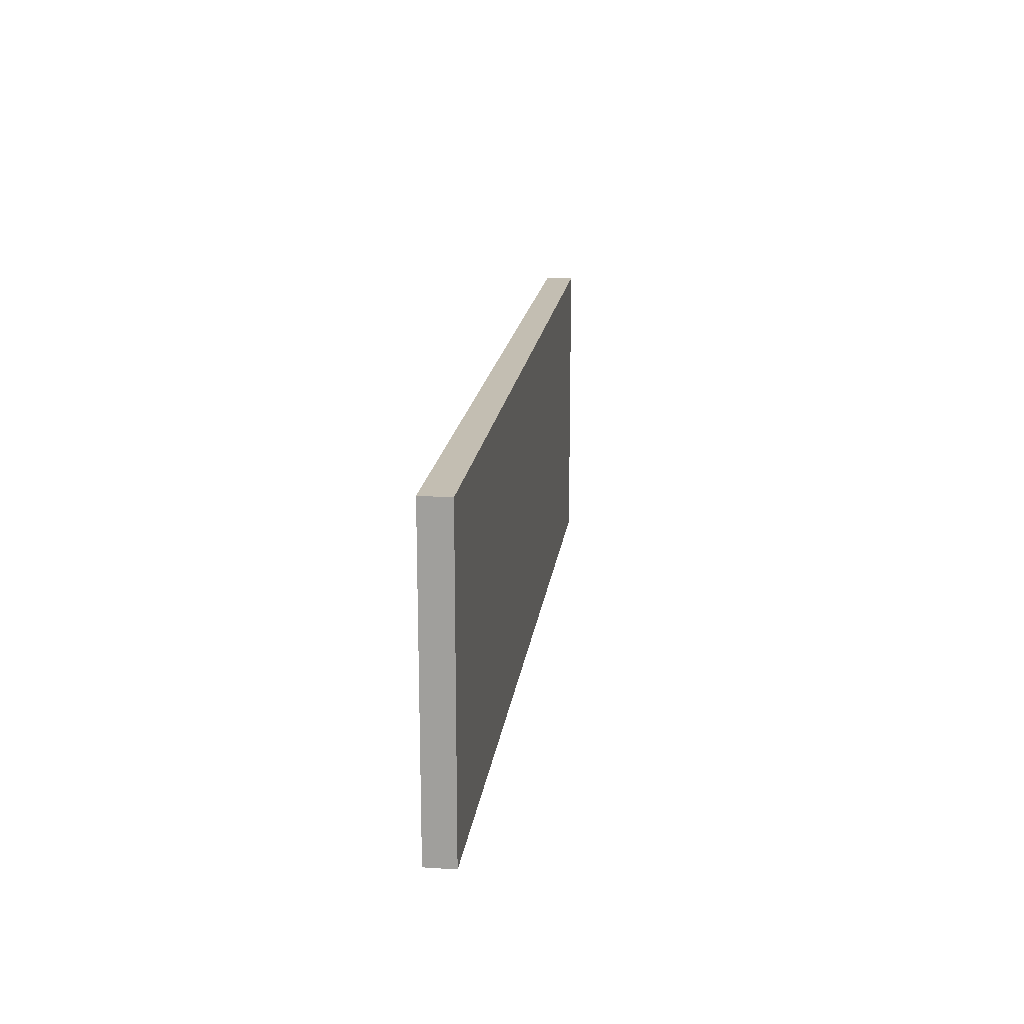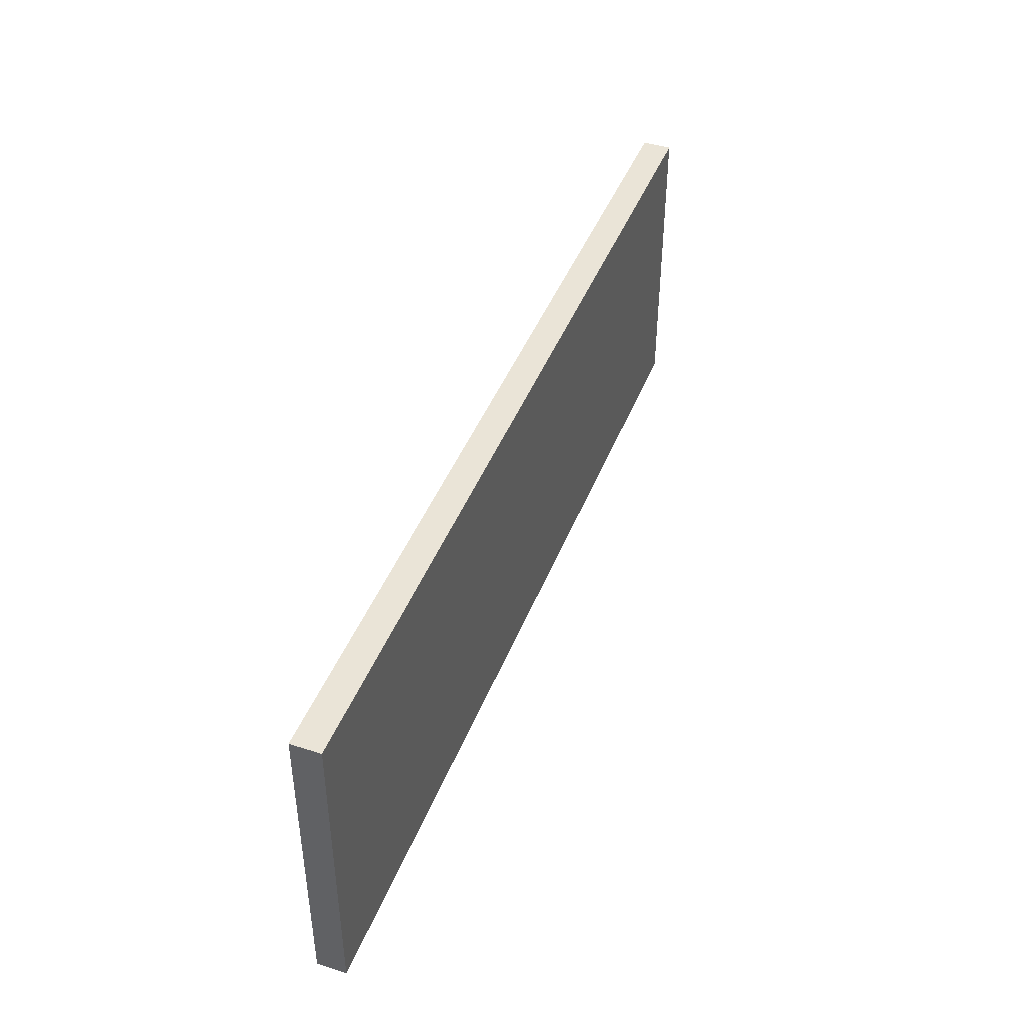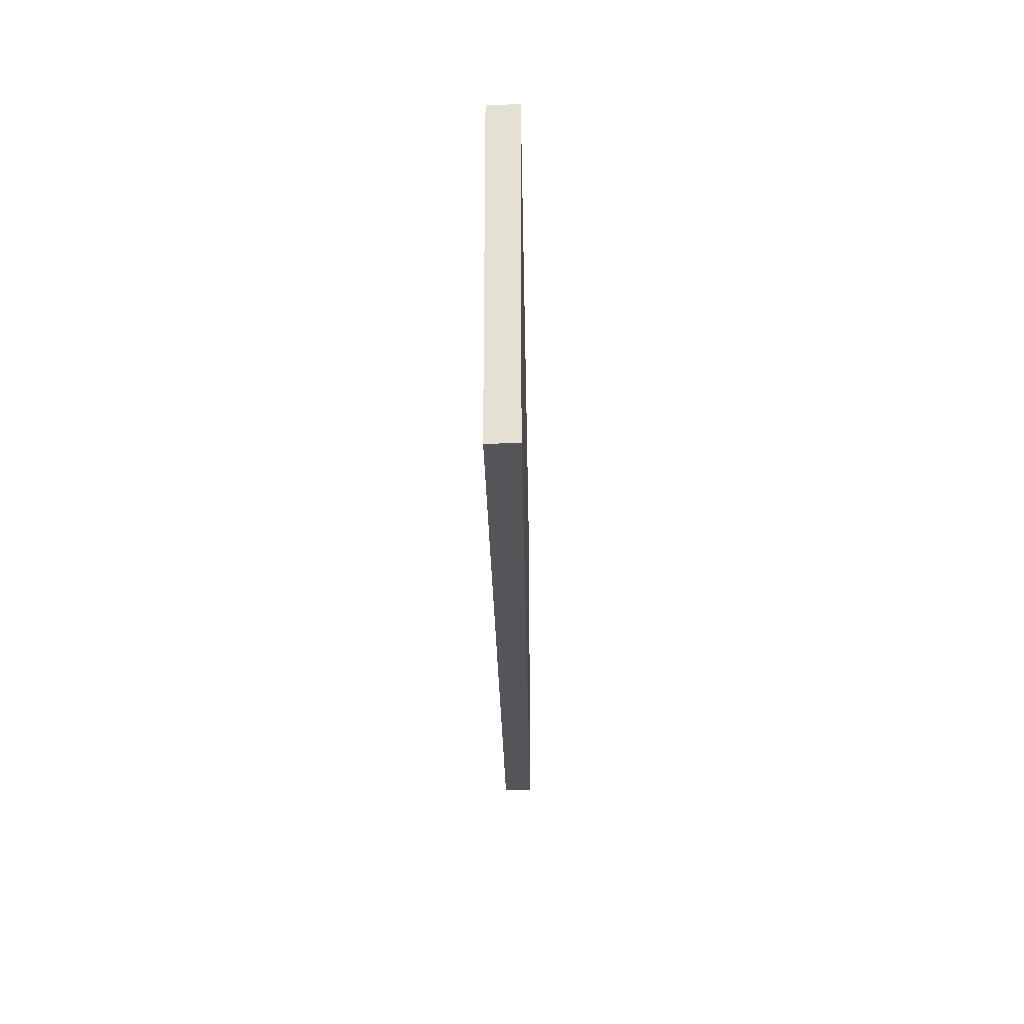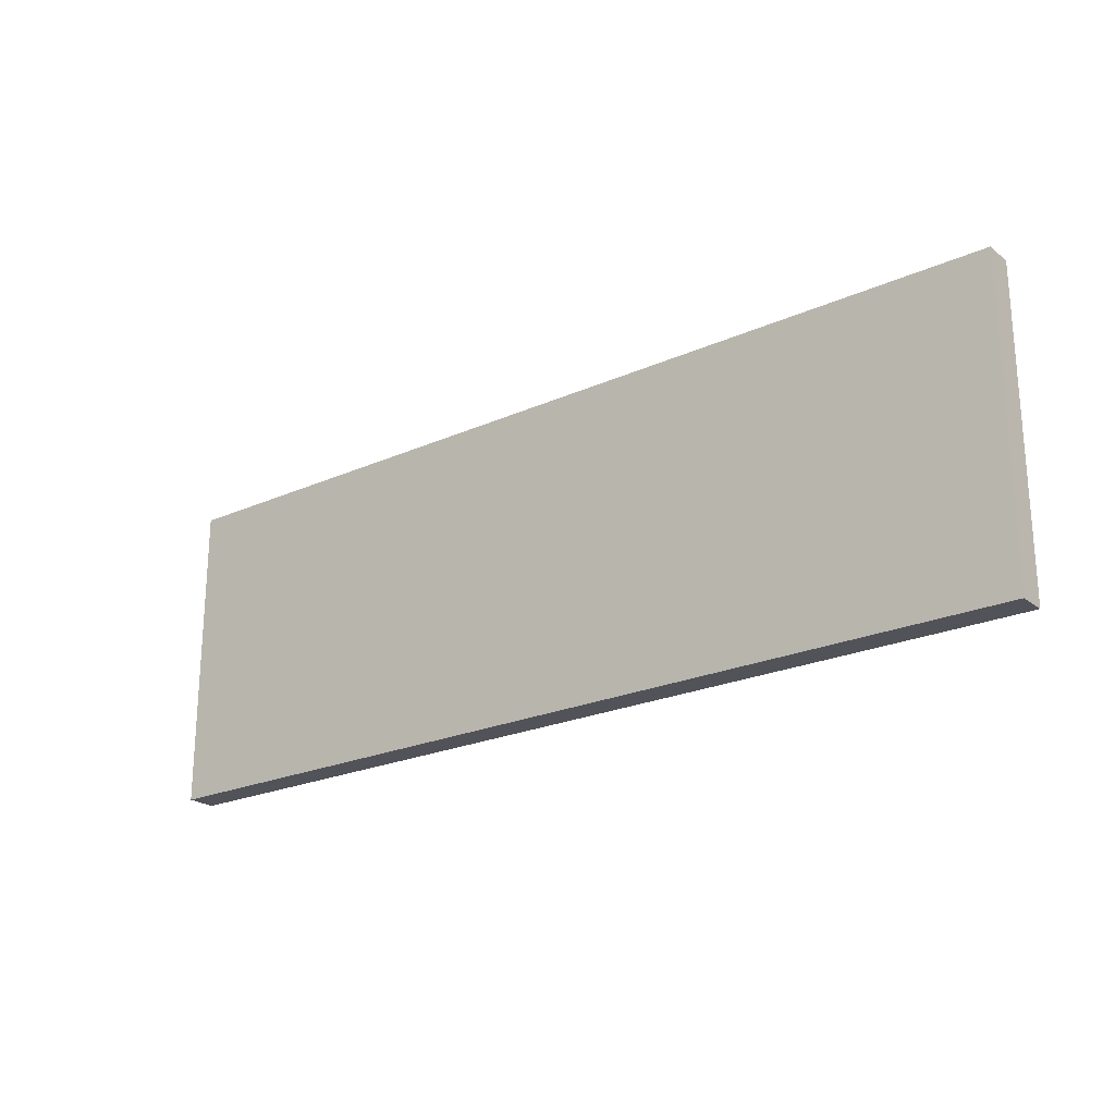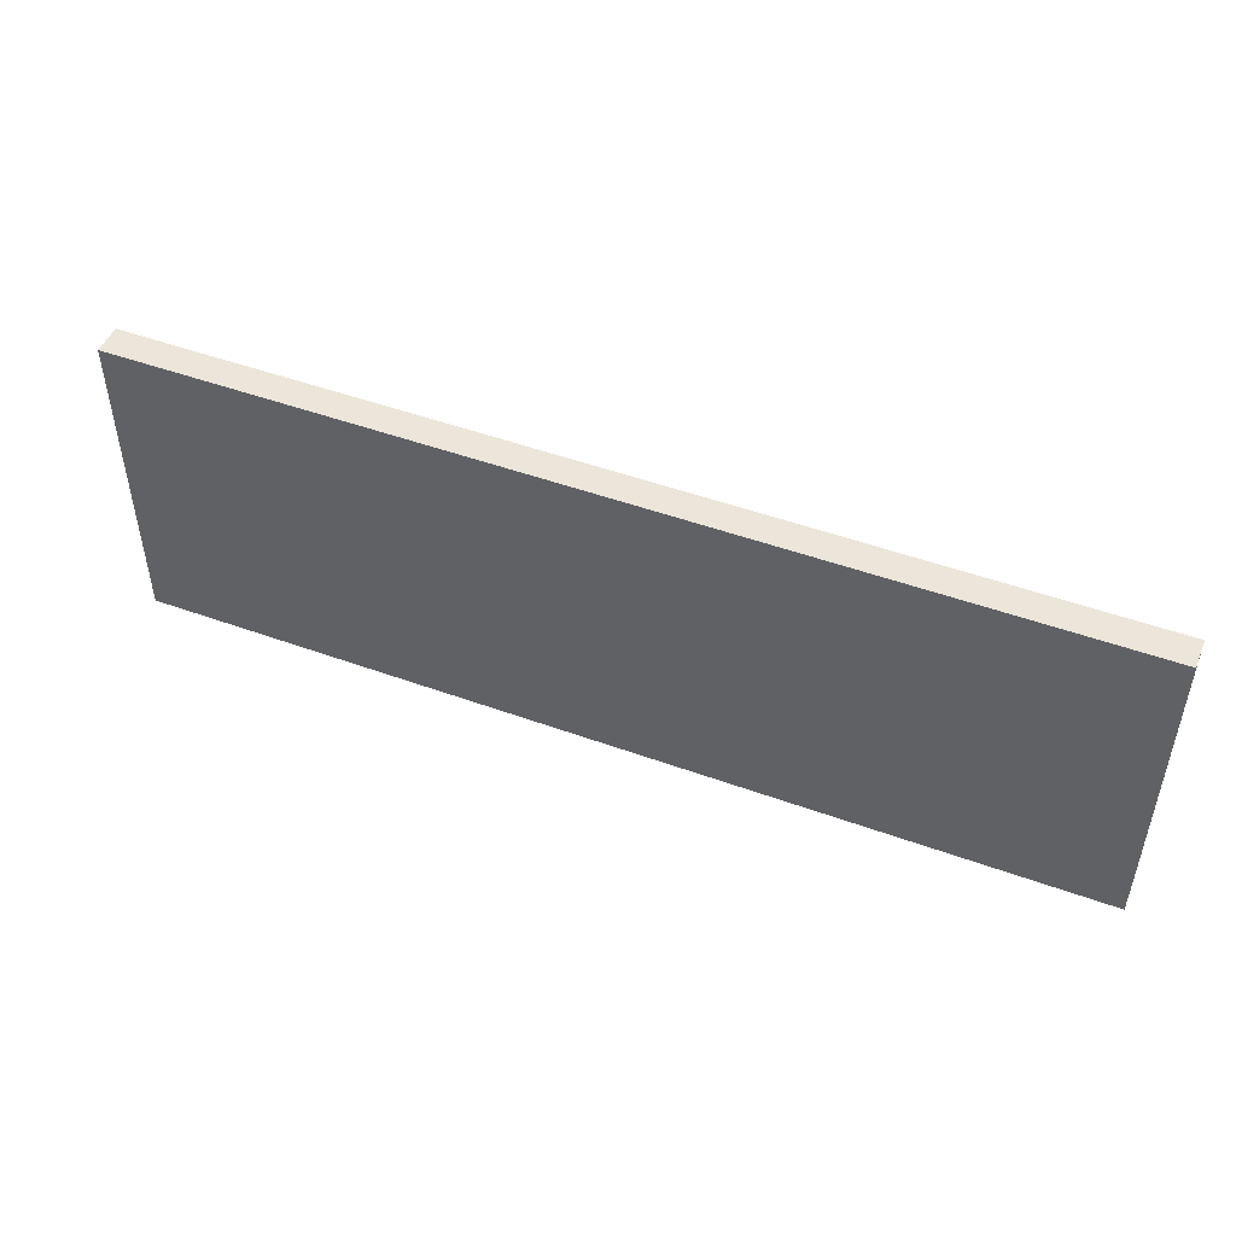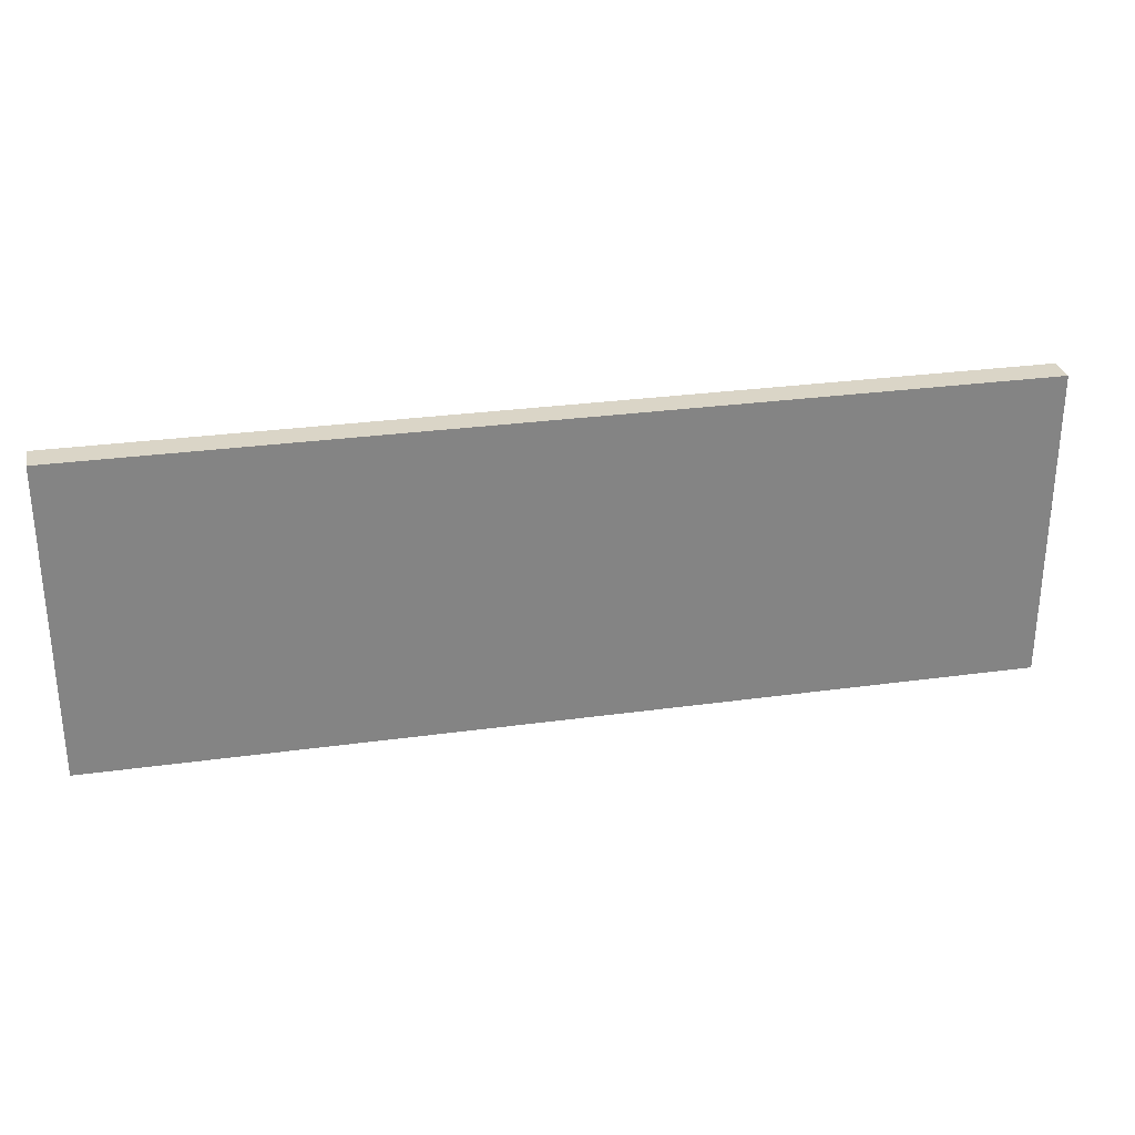
<metadata>
{"format":"obj","ext":"obj","renderer":"f3d","projection":"perspective","resolution":1024,"background":"white","views":[{"elev":17.4,"azim":-82.8,"up":"+Y"},{"elev":43.7,"azim":110.6,"up":"+Y"},{"elev":-24.7,"azim":90.9,"up":"+Y"},{"elev":-22.6,"azim":-142.4,"up":"+Y"},{"elev":48.4,"azim":22.1,"up":"+Y"},{"elev":29.0,"azim":168.4,"up":"+Y"}]}
</metadata>
<code>
o Cube.003_Cube.004
v -43.91 -0.01 -14.9
v -43.91 8.61 -14.9
v -43.91 -0.01 -15.7
v -43.91 8.61 -15.7
v -18.35 -0.01 -14.9
v -18.35 8.61 -14.9
v -18.35 -0.01 -15.7
v -18.35 8.61 -15.7
f 1 2 4 3
f 3 4 8 7
f 7 8 6 5
f 5 6 2 1
f 3 7 5 1
f 8 4 2 6

</code>
